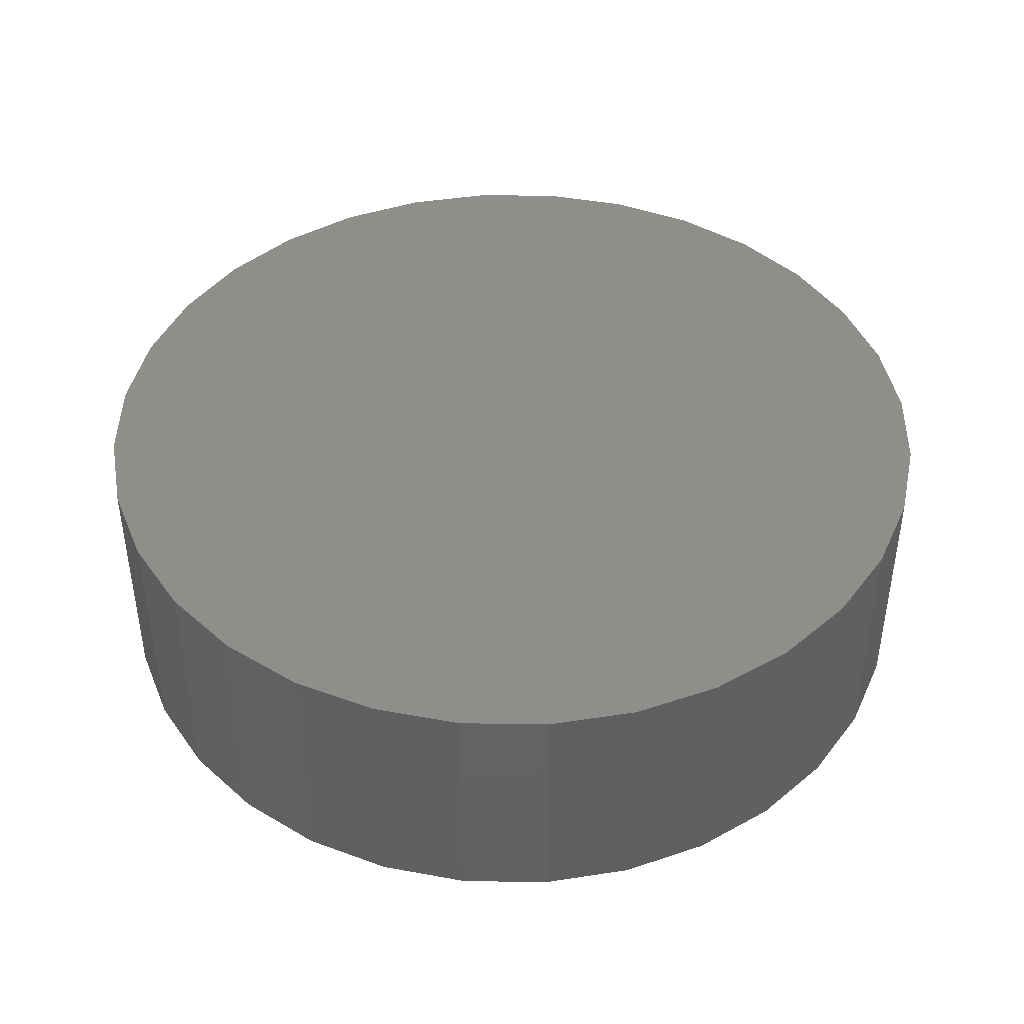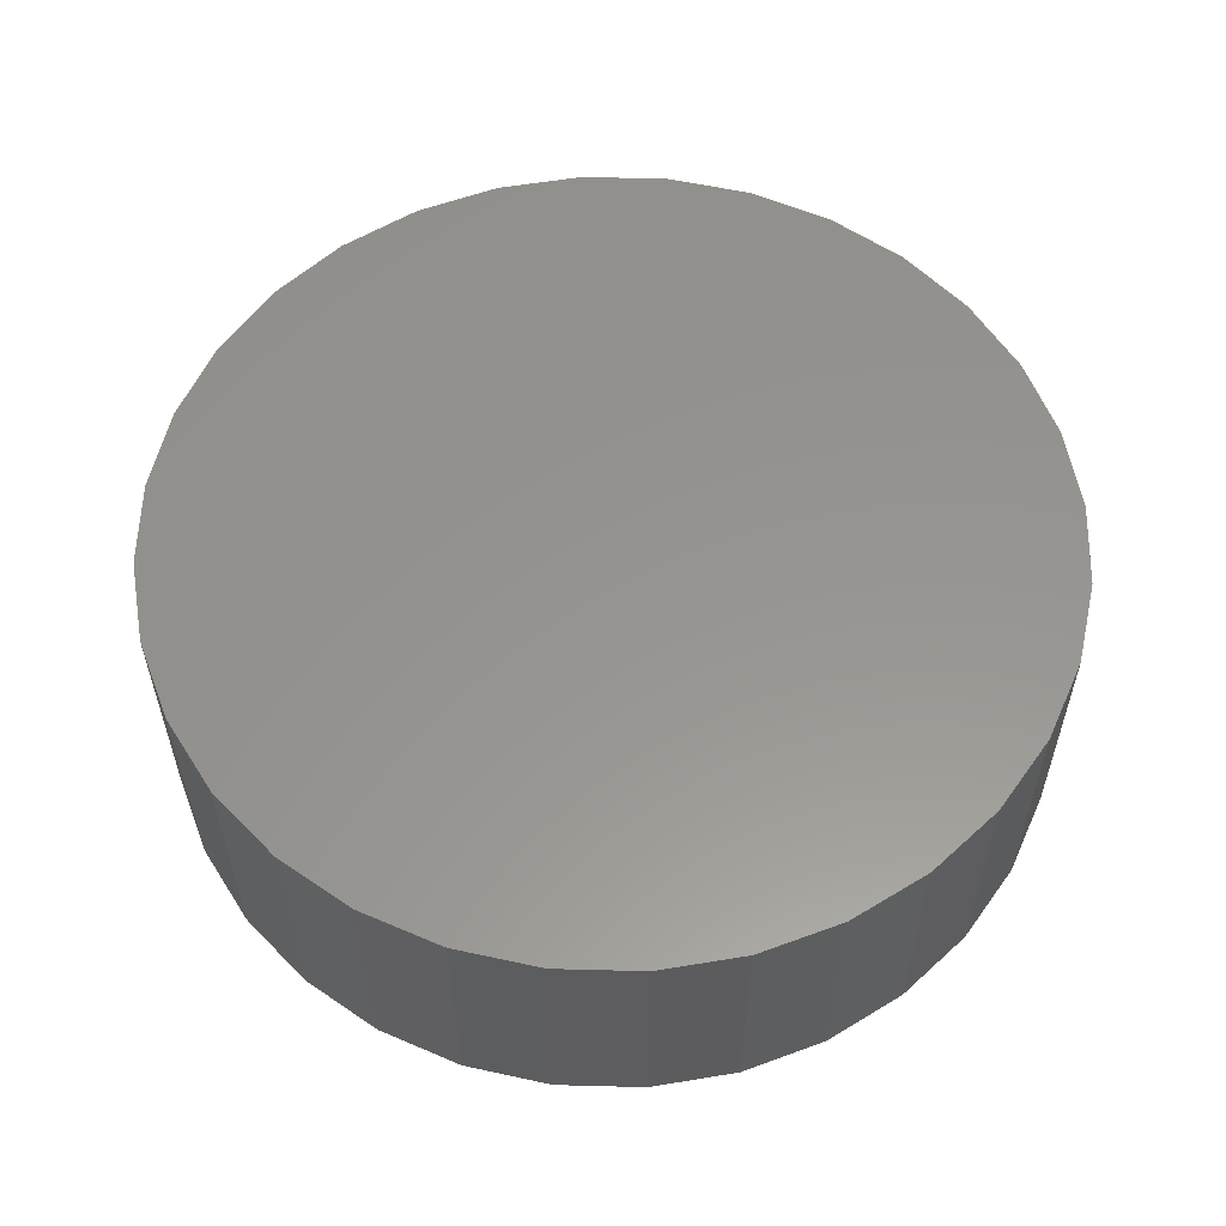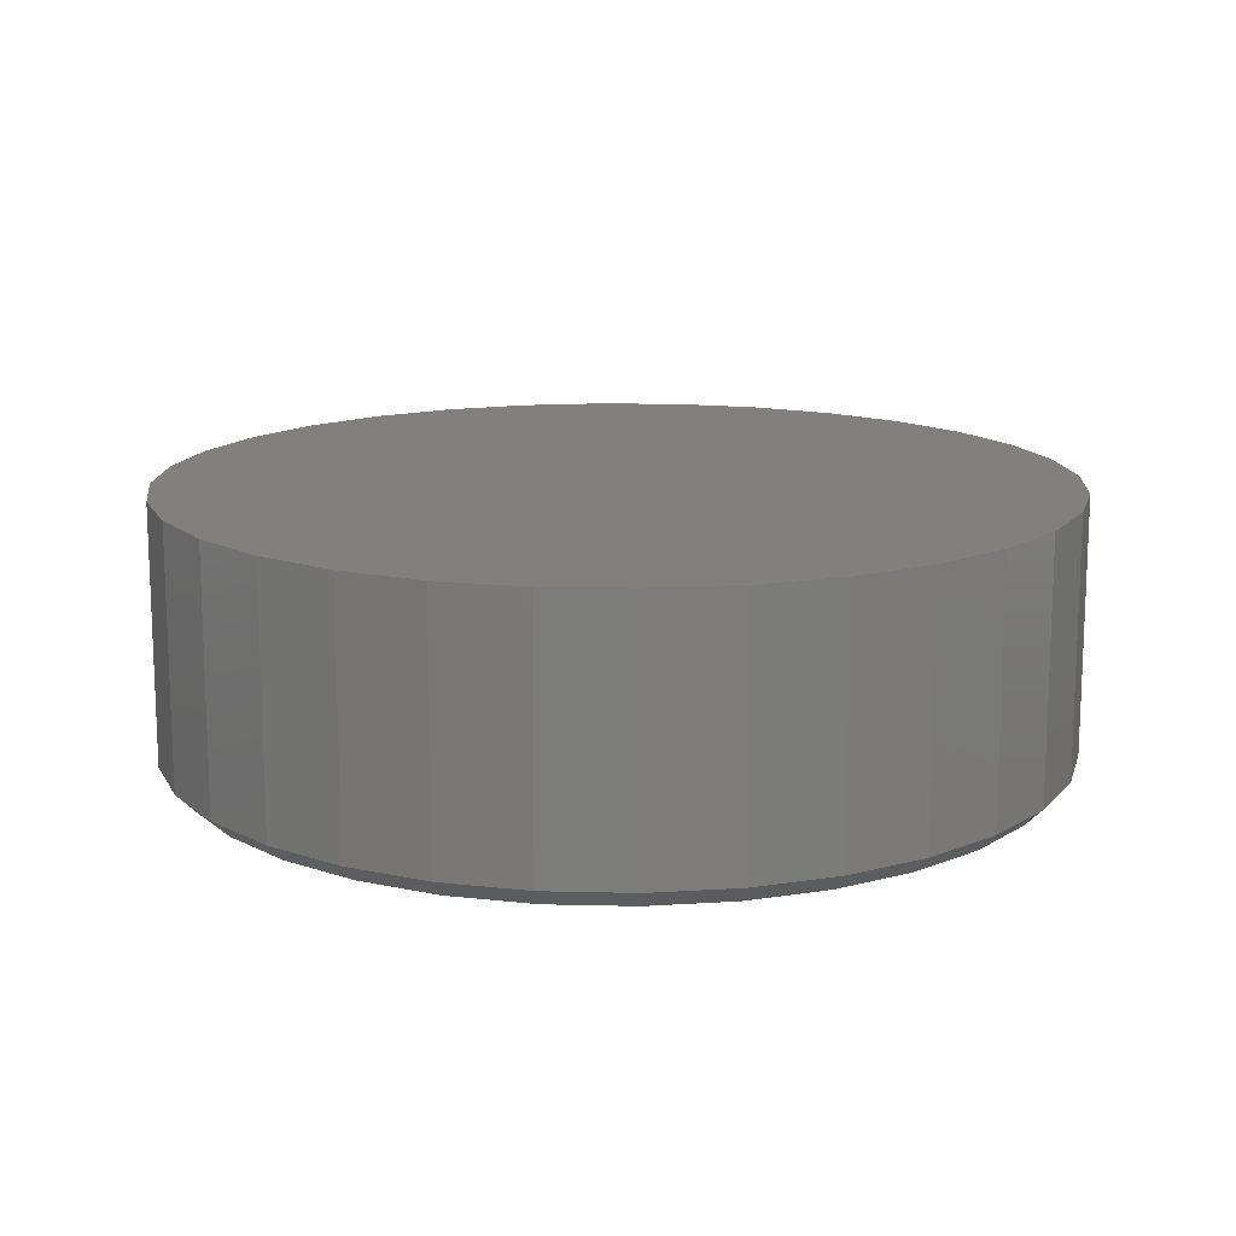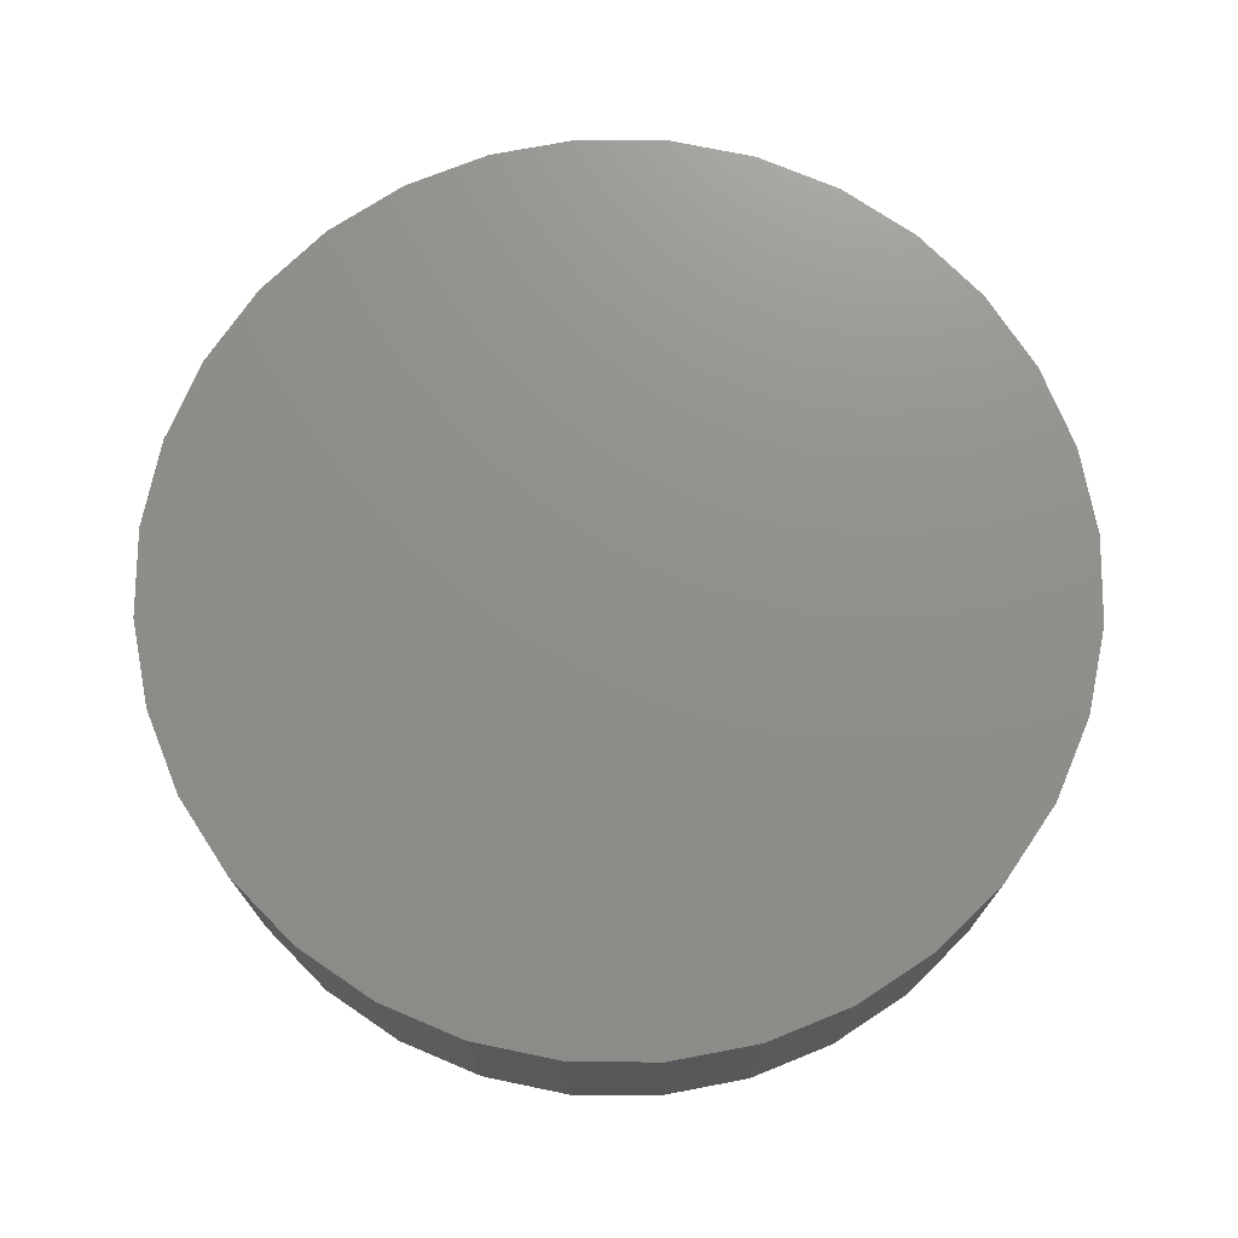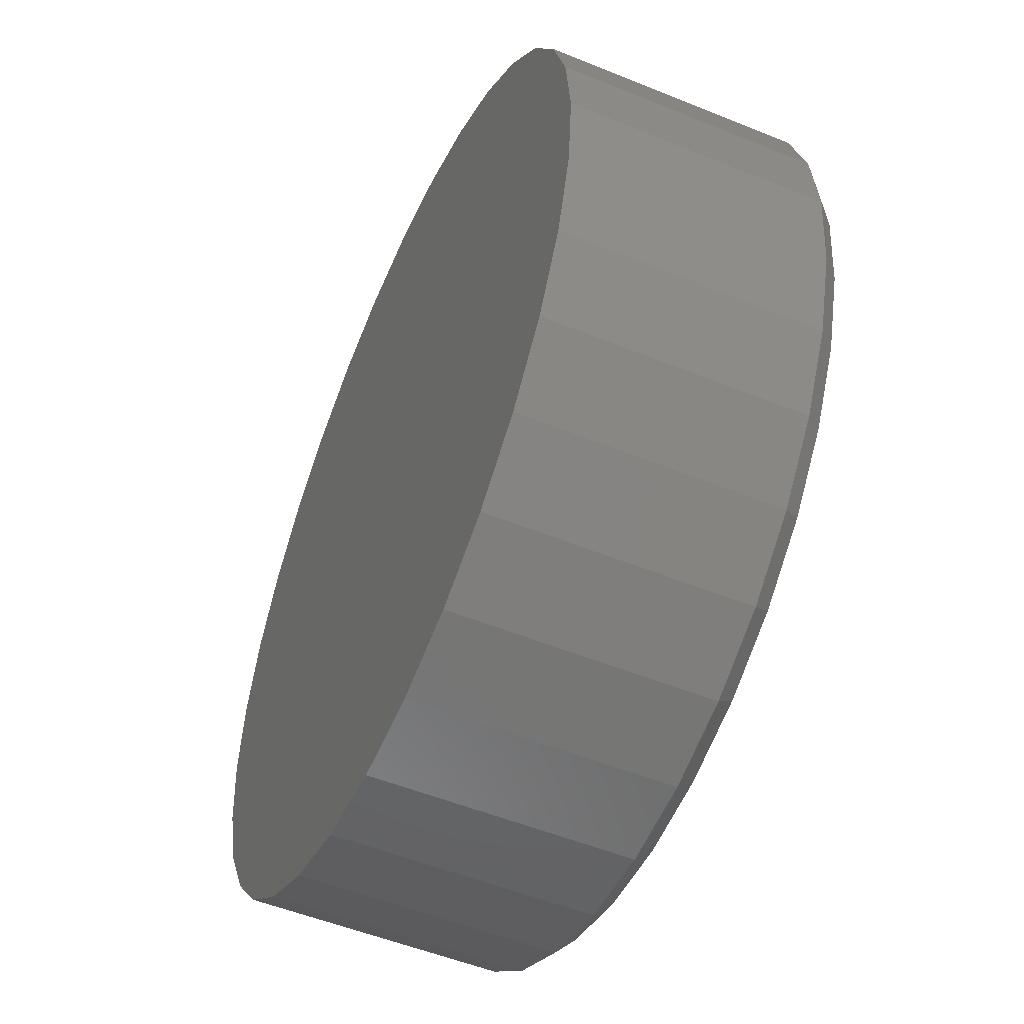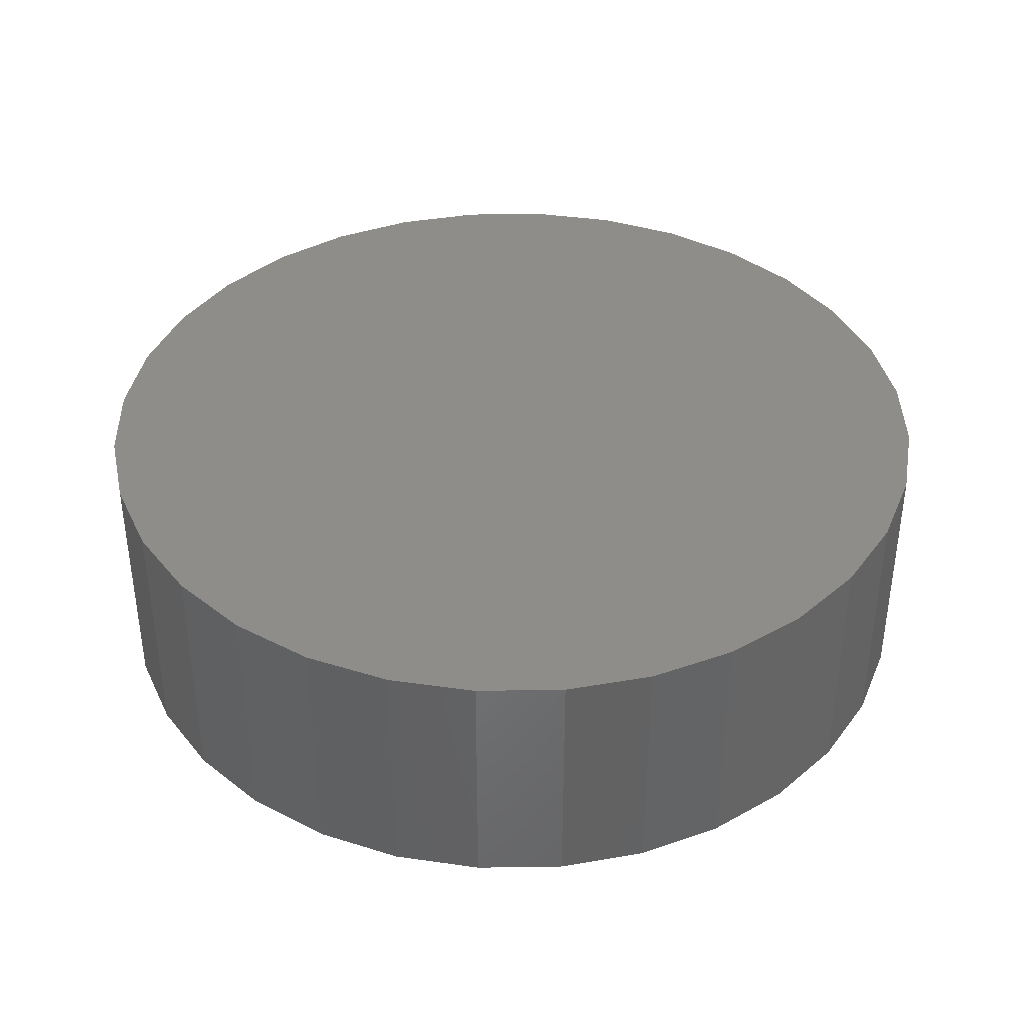
<metadata>
{"format":"stl","ext":"stl","renderer":"f3d","projection":"perspective","resolution":1024,"background":"white","views":[{"elev":43.6,"azim":40.3,"up":"+Z"},{"elev":57.4,"azim":18.4,"up":"+Z"},{"elev":14.2,"azim":-81.2,"up":"+Z"},{"elev":73.1,"azim":-173.9,"up":"+Z"},{"elev":-52.8,"azim":66.4,"up":"+Y"},{"elev":39.0,"azim":-74.2,"up":"+Z"}]}
</metadata>
<code>
# stl→obj: 96 verts, 188 faces
v 0.4906 0.1785 0
v 0.5264 0.175 0
v 0.4549 0.175 0
v 0.4205 0.1646 0
v 0.5608 0.1646 0
v 0.5264 -0.1846 0
v 0.4549 -0.1846 0
v 0.5608 -0.1741 0
v 0.4906 -0.1881 0
v 0.4205 -0.1741 0
v 0.3888 -0.1572 0
v 0.5925 -0.1572 0
v 0.361 -0.1344 0
v 0.6202 -0.1344 0
v 0.3382 -0.1066 0
v 0.643 -0.1066 0
v 0.3213 -0.07492 0
v 0.66 -0.07492 0
v 0.3108 -0.04053 0
v 0.6704 -0.04053 0
v 0.3073 -0.00477 0
v 0.6739 -0.00477 0
v 0.3108 0.03099 0
v 0.6704 0.03099 0
v 0.3213 0.06538 0
v 0.66 0.06538 0
v 0.3382 0.09707 0
v 0.643 0.09707 0
v 0.361 0.1248 0
v 0.6202 0.1248 0
v 0.3888 0.1476 0
v 0.5925 0.1476 0
v 0.6817 -0.00477 0.007812
v 0.6817 -0.00477 0.1172
v 0.6781 -0.04206 0.007812
v 0.6781 -0.04206 0.1172
v 0.6672 -0.07791 0.007812
v 0.6672 -0.07791 0.1172
v 0.6495 -0.1109 0.007812
v 0.6495 -0.1109 0.1172
v 0.6258 -0.1399 0.007812
v 0.6258 -0.1399 0.1172
v 0.5968 -0.1637 0.007812
v 0.5968 -0.1637 0.1172
v 0.5638 -0.1813 0.007812
v 0.5638 -0.1813 0.1172
v 0.5279 -0.1922 0.007812
v 0.5279 -0.1922 0.1172
v 0.4906 -0.1959 0.007812
v 0.4906 -0.1959 0.1172
v 0.4533 -0.1922 0.007812
v 0.4533 -0.1922 0.1172
v 0.4175 -0.1813 0.007812
v 0.4175 -0.1813 0.1172
v 0.3844 -0.1637 0.007812
v 0.3844 -0.1637 0.1172
v 0.3555 -0.1399 0.007812
v 0.3555 -0.1399 0.1172
v 0.3317 -0.1109 0.007812
v 0.3317 -0.1109 0.1172
v 0.3141 -0.07791 0.007812
v 0.3141 -0.07791 0.1172
v 0.3032 -0.04206 0.007812
v 0.3032 -0.04206 0.1172
v 0.2995 -0.00477 0.007812
v 0.2995 -0.00477 0.1172
v 0.3032 0.03252 0.007812
v 0.3032 0.03252 0.1172
v 0.3141 0.06837 0.007812
v 0.3141 0.06837 0.1172
v 0.3317 0.1014 0.007812
v 0.3317 0.1014 0.1172
v 0.3555 0.1304 0.007812
v 0.3555 0.1304 0.1172
v 0.3844 0.1541 0.007812
v 0.3844 0.1541 0.1172
v 0.4175 0.1718 0.007812
v 0.4175 0.1718 0.1172
v 0.4533 0.1827 0.007812
v 0.4533 0.1827 0.1172
v 0.4906 0.1863 0.007812
v 0.4906 0.1863 0.1172
v 0.5279 0.1827 0.007812
v 0.5279 0.1827 0.1172
v 0.5638 0.1718 0.007812
v 0.5638 0.1718 0.1172
v 0.5968 0.1541 0.007812
v 0.5968 0.1541 0.1172
v 0.6258 0.1304 0.007812
v 0.6258 0.1304 0.1172
v 0.6495 0.1014 0.007812
v 0.6495 0.1014 0.1172
v 0.6672 0.06837 0.007812
v 0.6672 0.06837 0.1172
v 0.6781 0.03252 0.007812
v 0.6781 0.03252 0.1172
f 1 2 3
f 4 3 2
f 5 4 2
f 6 7 8
f 9 7 6
f 7 10 8
f 8 10 11
f 8 11 12
f 12 11 13
f 12 13 14
f 14 13 15
f 14 15 16
f 16 15 17
f 16 17 18
f 18 17 19
f 18 19 20
f 20 19 21
f 20 21 22
f 22 21 23
f 22 23 24
f 24 23 25
f 24 25 26
f 26 25 27
f 26 27 28
f 28 27 29
f 28 29 30
f 30 29 31
f 30 31 32
f 32 31 4
f 32 4 5
f 33 34 35
f 35 34 36
f 35 36 37
f 37 36 38
f 37 38 39
f 39 38 40
f 39 40 41
f 41 40 42
f 41 42 43
f 43 42 44
f 43 44 45
f 45 44 46
f 45 46 47
f 47 46 48
f 47 48 49
f 49 48 50
f 49 50 51
f 51 50 52
f 51 52 53
f 53 52 54
f 53 54 55
f 55 54 56
f 55 56 57
f 57 56 58
f 57 58 59
f 59 58 60
f 59 60 61
f 61 60 62
f 61 62 63
f 63 62 64
f 63 64 65
f 65 64 66
f 65 66 67
f 67 66 68
f 67 68 69
f 69 68 70
f 69 70 71
f 71 70 72
f 71 72 73
f 73 72 74
f 73 74 75
f 75 74 76
f 75 76 77
f 77 76 78
f 77 78 79
f 79 78 80
f 79 80 81
f 81 80 82
f 81 82 83
f 83 82 84
f 83 84 85
f 85 84 86
f 85 86 87
f 87 86 88
f 87 88 89
f 89 88 90
f 89 90 91
f 91 90 92
f 91 92 93
f 93 92 94
f 93 94 95
f 95 94 96
f 95 96 33
f 33 96 34
f 81 2 1
f 1 79 81
f 32 87 30
f 30 87 89
f 30 89 28
f 28 89 91
f 28 91 26
f 26 91 93
f 26 93 24
f 24 93 95
f 24 95 22
f 22 95 33
f 75 31 73
f 73 31 29
f 73 29 71
f 71 29 27
f 71 27 69
f 69 27 25
f 69 25 67
f 67 25 23
f 67 23 65
f 65 23 21
f 87 32 85
f 85 32 5
f 85 5 83
f 83 5 2
f 83 2 81
f 31 75 4
f 4 75 77
f 4 77 3
f 3 77 79
f 3 79 1
f 49 7 9
f 9 47 49
f 11 55 13
f 13 55 57
f 13 57 15
f 15 57 59
f 15 59 17
f 17 59 61
f 17 61 19
f 19 61 63
f 19 63 21
f 21 63 65
f 43 12 41
f 41 12 14
f 41 14 39
f 39 14 16
f 39 16 37
f 37 16 18
f 37 18 35
f 35 18 20
f 35 20 33
f 33 20 22
f 55 11 53
f 53 11 10
f 53 10 51
f 51 10 7
f 51 7 49
f 12 43 8
f 8 43 45
f 8 45 6
f 6 45 47
f 6 47 9
f 80 84 82
f 84 80 78
f 84 78 86
f 46 52 48
f 48 52 50
f 86 78 88
f 88 78 76
f 88 76 90
f 90 76 74
f 90 74 92
f 92 74 72
f 92 72 94
f 94 72 70
f 94 70 96
f 96 70 68
f 96 68 34
f 34 68 66
f 34 66 36
f 36 66 64
f 36 64 38
f 38 64 62
f 38 62 40
f 40 62 60
f 40 60 42
f 42 60 58
f 42 58 44
f 44 58 56
f 44 56 46
f 46 56 54
f 46 54 52

</code>
